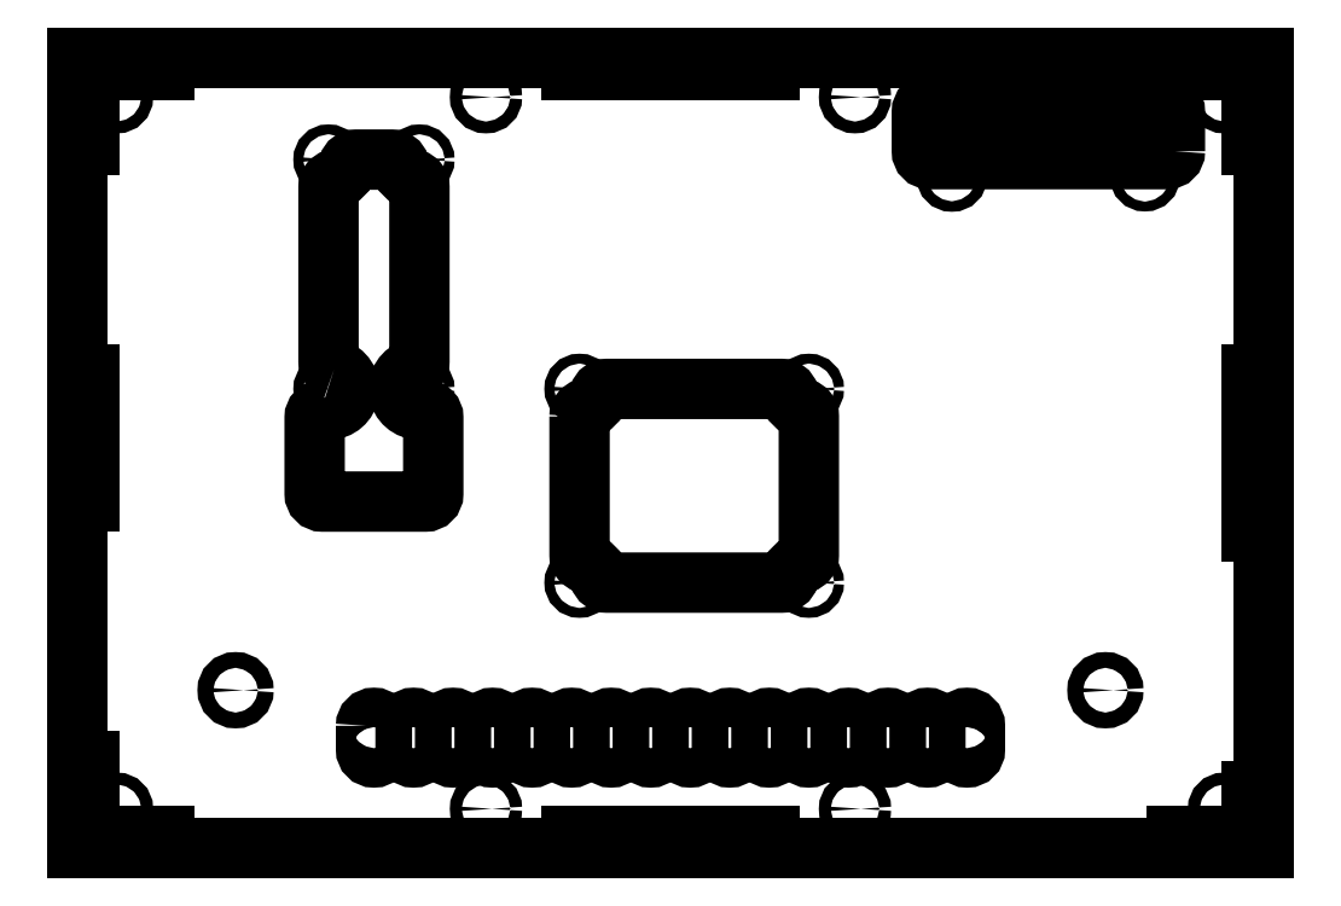
<metadata>
{"format":"dxf","ext":"dxf","renderer":"ezdxf+matplotlib","layout":"modelspace","background":"white","min_lineweight":24,"dpi":150}
</metadata>
<code>
0
SECTION
2
ENTITIES
0
LWPOLYLINE
8
0
90
8
70
1
43
0
10
129.9
20
177.4
10
129.9
20
187.4
42
0.4142
10
127.9
20
189.4
10
67.87
20
189.4
42
0.4142
10
65.87
20
187.4
10
65.87
20
177.4
42
0.4142
10
67.87
20
175.4
10
127.9
20
175.4
42
0.4142
0
CIRCLE
8
0
10
73.45
20
171
30
0
40
1.33
210
7.704e-34
220
6.415e-50
230
1
0
LINE
8
0
10
-147.7
20
1.038
30
0
11
152.3
21
1.038
31
2.506e-50
0
LINE
8
0
10
152.3
20
1.038
30
0
11
152.3
21
201
31
0
0
LINE
8
0
10
152.3
20
201
30
0
11
-147.7
21
201
31
7.704e-32
0
LINE
8
0
10
-147.7
20
201
30
0
11
-147.7
21
1.038
31
0
0
LWPOLYLINE
8
0
90
22
70
1
43
0
10
-82.76
20
122.3
42
-0.8692
10
-84.21
20
112
10
-85.71
20
112
42
0.4142
10
-87.71
20
110
10
-87.71
20
90.75
42
0.4142
10
-85.71
20
88.75
10
-59.71
20
88.75
42
0.4142
10
-57.71
20
90.75
10
-57.71
20
110
42
0.4142
10
-59.71
20
112
10
-61.21
20
112
42
-0.8692
10
-62.66
20
122.3
42
0.3345
10
-61.21
20
124.2
10
-61.21
20
168.3
42
0.3345
10
-62.66
20
170.2
42
-0.2585
10
-66.26
20
173.8
42
0.3345
10
-68.18
20
175.2
10
-77.24
20
175.2
42
0.3345
10
-79.16
20
173.8
42
-0.2585
10
-82.76
20
170.2
42
0.3345
10
-84.21
20
168.3
10
-84.21
20
124.2
42
0.3345
0
CIRCLE
8
0
10
37.28
20
117.2
30
1.11e-15
40
1.25
210
6.841e-49
220
5.697e-65
230
1
0
CIRCLE
8
0
10
37.28
20
68.25
30
0
40
1.25
210
6.841e-49
220
5.697e-65
230
1
0
CIRCLE
8
0
10
-107.7
20
41.04
30
0
40
2
210
6.841e-49
220
5.697e-65
230
1
0
CIRCLE
8
0
10
112.3
20
41.04
30
0
40
2
210
6.948e-49
220
-3.852e-34
230
1
0
LWPOLYLINE
8
0
90
16
70
1
43
0
10
-20.72
20
110.3
10
-20.72
20
75.22
42
0.3345
10
-19.27
20
73.29
42
-0.2585
10
-15.67
20
69.7
42
0.3345
10
-13.75
20
68.25
10
30.32
20
68.25
42
0.3345
10
32.24
20
69.7
42
-0.2585
10
35.84
20
73.29
42
0.3345
10
37.28
20
75.22
10
37.28
20
110.3
42
0.3345
10
35.84
20
112.2
42
-0.2585
10
32.24
20
115.8
42
0.3345
10
30.32
20
117.2
10
-13.75
20
117.2
42
0.3345
10
-15.67
20
115.8
42
-0.2585
10
-19.27
20
112.2
42
0.3345
0
CIRCLE
8
0
10
-20.72
20
117.2
30
0
40
1.25
210
6.841e-49
220
5.697e-65
230
1
0
CIRCLE
8
0
10
-20.72
20
68.25
30
0
40
1.25
210
6.841e-49
220
5.697e-65
230
1
0
CIRCLE
8
0
10
122.3
20
171
30
-1.11e-15
40
1.25
210
6.841e-49
220
5.697e-65
230
1
0
LWPOLYLINE
8
0
90
4
70
1
43
0
10
65.29
20
32.04
10
65.29
20
26.04
42
1
10
69.29
20
26.04
10
69.29
20
32.04
42
1
0
LWPOLYLINE
8
0
90
4
70
1
43
0
10
25.29
20
32.04
10
25.29
20
26.04
42
1
10
29.29
20
26.04
10
29.29
20
32.04
42
1
0
LWPOLYLINE
8
0
90
4
70
1
43
0
10
5.289
20
32.04
10
5.289
20
26.04
42
1
10
9.289
20
26.04
10
9.289
20
32.04
42
1
0
LWPOLYLINE
8
0
90
4
70
1
43
0
10
-54.71
20
32.04
10
-54.71
20
26.04
42
1
10
-50.71
20
26.04
10
-50.71
20
32.04
42
1
0
CIRCLE
8
0
10
-84.21
20
117.2
30
1.11e-15
40
1.25
210
6.841e-49
220
5.697e-65
230
1
0
CIRCLE
8
0
10
-84.21
20
175.2
30
0
40
1.25
210
6.841e-49
220
5.697e-65
230
1
0
LWPOLYLINE
8
0
90
4
70
1
43
0
10
-64.71
20
32.04
10
-64.71
20
26.04
42
1
10
-60.71
20
26.04
10
-60.71
20
32.04
42
1
0
LWPOLYLINE
8
0
90
4
70
1
43
0
10
-34.71
20
32.04
10
-34.71
20
26.04
42
1
10
-30.71
20
26.04
10
-30.71
20
32.04
42
1
0
LWPOLYLINE
8
0
90
4
70
1
43
0
10
-24.71
20
32.04
10
-24.71
20
26.04
42
1
10
-20.71
20
26.04
10
-20.71
20
32.04
42
1
0
LWPOLYLINE
8
0
90
4
70
1
43
0
10
55.29
20
32.04
10
55.29
20
26.04
42
1
10
59.29
20
26.04
10
59.29
20
32.04
42
1
0
LWPOLYLINE
8
0
90
4
70
1
43
0
10
75.29
20
32.04
10
75.29
20
26.04
42
1
10
79.29
20
26.04
10
79.29
20
32.04
42
1
0
LWPOLYLINE
8
0
90
4
70
1
43
0
10
35.29
20
32.04
10
35.29
20
26.04
42
1
10
39.29
20
26.04
10
39.29
20
32.04
42
1
0
LWPOLYLINE
8
0
90
4
70
1
43
0
10
-14.71
20
32.04
10
-14.71
20
26.04
42
1
10
-10.71
20
26.04
10
-10.71
20
32.04
42
1
0
LWPOLYLINE
8
0
90
4
70
1
43
0
10
-44.71
20
32.04
10
-44.71
20
26.04
42
1
10
-40.71
20
26.04
10
-40.71
20
32.04
42
1
0
CIRCLE
8
0
10
-61.21
20
117.2
30
0
40
1.25
210
6.841e-49
220
5.697e-65
230
1
0
CIRCLE
8
0
10
-61.21
20
175.2
30
-1.11e-15
40
1.25
210
6.841e-49
220
5.697e-65
230
1
0
LWPOLYLINE
8
0
90
4
70
1
43
0
10
-74.71
20
32.04
10
-74.71
20
26.04
42
1
10
-70.71
20
26.04
10
-70.71
20
32.04
42
1
0
LWPOLYLINE
8
0
90
4
70
1
43
0
10
15.29
20
32.04
10
15.29
20
26.04
42
1
10
19.29
20
26.04
10
19.29
20
32.04
42
1
0
LWPOLYLINE
8
0
90
4
70
1
43
0
10
-0.7106
20
26.04
10
-0.7106
20
32.04
42
1
10
-4.711
20
32.04
10
-4.711
20
26.04
42
1
0
LWPOLYLINE
8
0
90
4
70
1
43
0
10
45.29
20
32.04
10
45.29
20
26.04
42
1
10
49.29
20
26.04
10
49.29
20
32.04
42
1
0
LWPOLYLINE
8
0
90
4
70
1
43
0
10
27.29
20
3.038
10
27.29
20
4.038
10
-22.71
20
4.038
10
-22.71
20
3.038
0
LWPOLYLINE
8
0
90
6
70
1
43
0
10
130.3
20
199
10
130.3
20
198
10
149.3
20
198
10
149.3
20
179
10
150.3
20
179
10
150.3
20
199
0
LWPOLYLINE
8
0
90
6
70
1
43
0
10
-145.7
20
179
10
-144.7
20
179
10
-144.7
20
198
10
-125.7
20
198
10
-125.7
20
199
10
-145.7
20
199
0
LWPOLYLINE
8
0
90
4
70
1
43
0
10
-144.7
20
81.04
10
-144.7
20
121
10
-145.7
20
121
10
-145.7
20
81.04
0
LWPOLYLINE
8
0
90
6
70
1
43
0
10
149.3
20
23.04
10
149.3
20
4.038
10
130.3
20
4.038
10
130.3
20
3.038
10
150.3
20
3.038
10
150.3
20
23.04
0
LWPOLYLINE
8
0
90
4
70
1
43
0
10
-22.71
20
199
10
-22.71
20
198
10
27.29
20
198
10
27.29
20
199
0
LWPOLYLINE
8
0
90
6
70
1
43
0
10
-125.7
20
3.038
10
-125.7
20
4.038
10
-144.7
20
4.038
10
-144.7
20
23.04
10
-145.7
20
23.04
10
-145.7
20
3.038
0
LWPOLYLINE
8
0
90
4
70
1
43
0
10
150.3
20
121
10
149.3
20
121
10
149.3
20
81.04
10
150.3
20
81.04
0
CIRCLE
8
0
10
142.3
20
191
30
-1.11e-15
40
1.5
210
7.704e-34
220
6.415e-50
230
1
0
CIRCLE
8
0
10
142.3
20
11.04
30
0
40
1.5
210
7.704e-34
220
6.415e-50
230
1
0
CIRCLE
8
0
10
-44.38
20
191
30
-1.11e-15
40
1.5
210
7.704e-34
220
6.415e-50
230
1
0
CIRCLE
8
0
10
48.96
20
191
30
0
40
1.5
210
7.704e-34
220
6.415e-50
230
1
0
CIRCLE
8
0
10
-137.7
20
191
30
0
40
1.5
210
-8.352e-53
220
-6.955e-69
230
1
0
CIRCLE
8
0
10
48.96
20
11.04
30
0
40
1.5
210
7.704e-34
220
3.852e-34
230
1
0
CIRCLE
8
0
10
-137.7
20
11.04
30
0
40
1.5
210
-8.352e-53
220
-6.955e-69
230
1
0
CIRCLE
8
0
10
-44.38
20
11.04
30
0
40
1.5
210
-8.352e-53
220
-6.955e-69
230
1
0
ENDSEC
0
EOF

</code>
